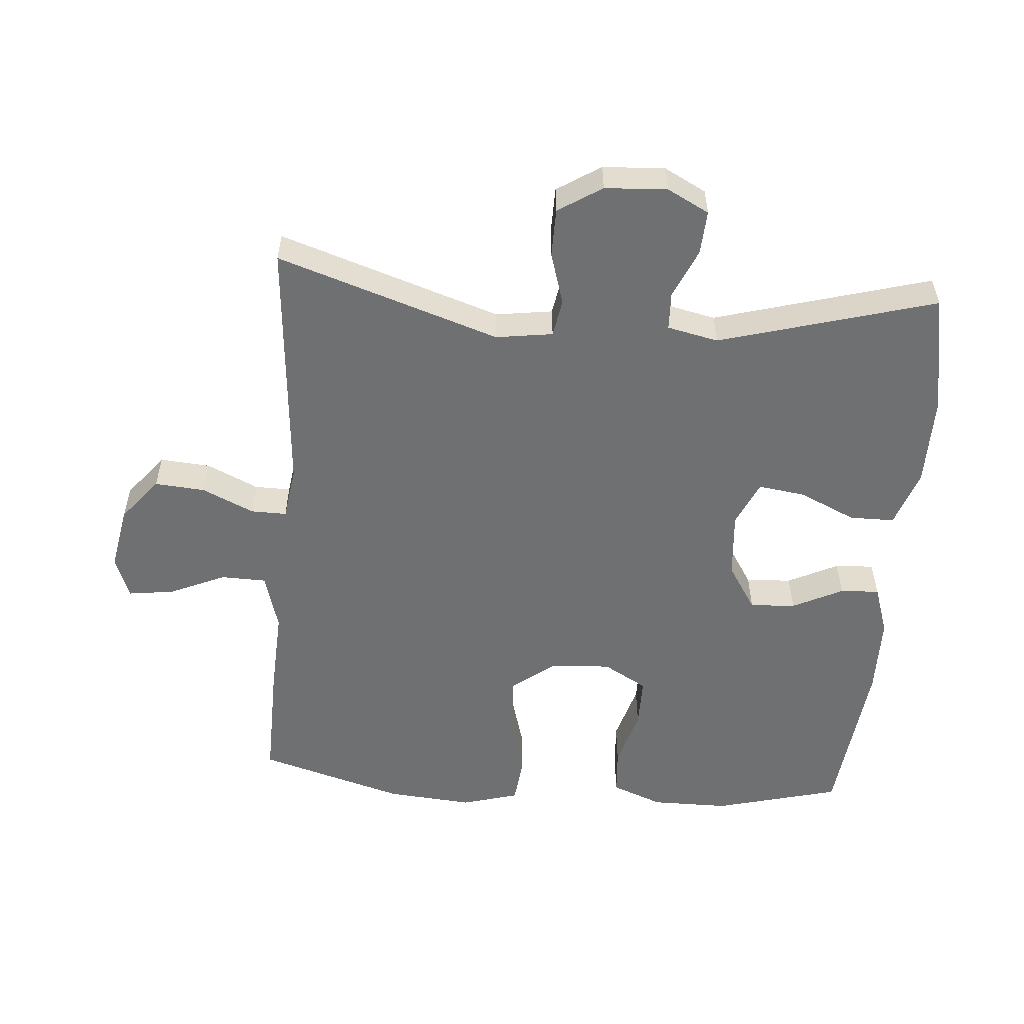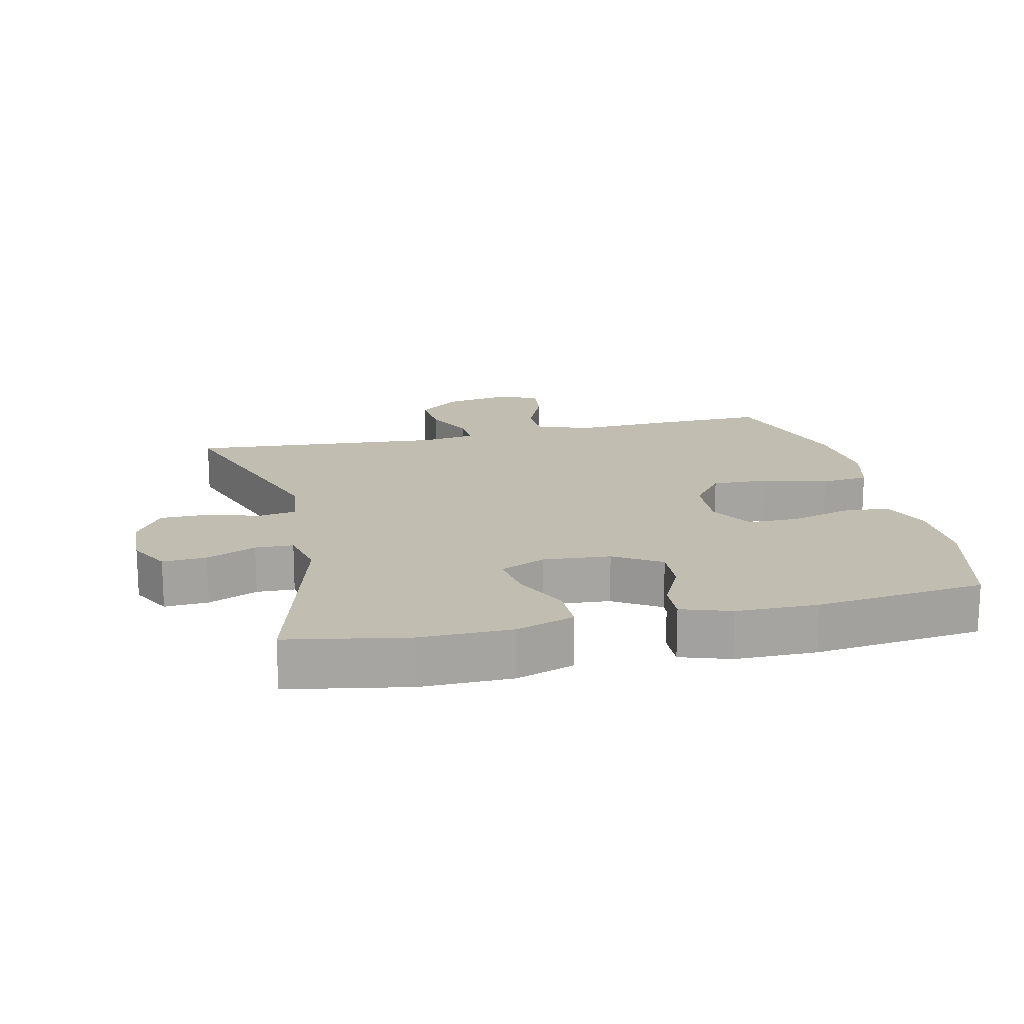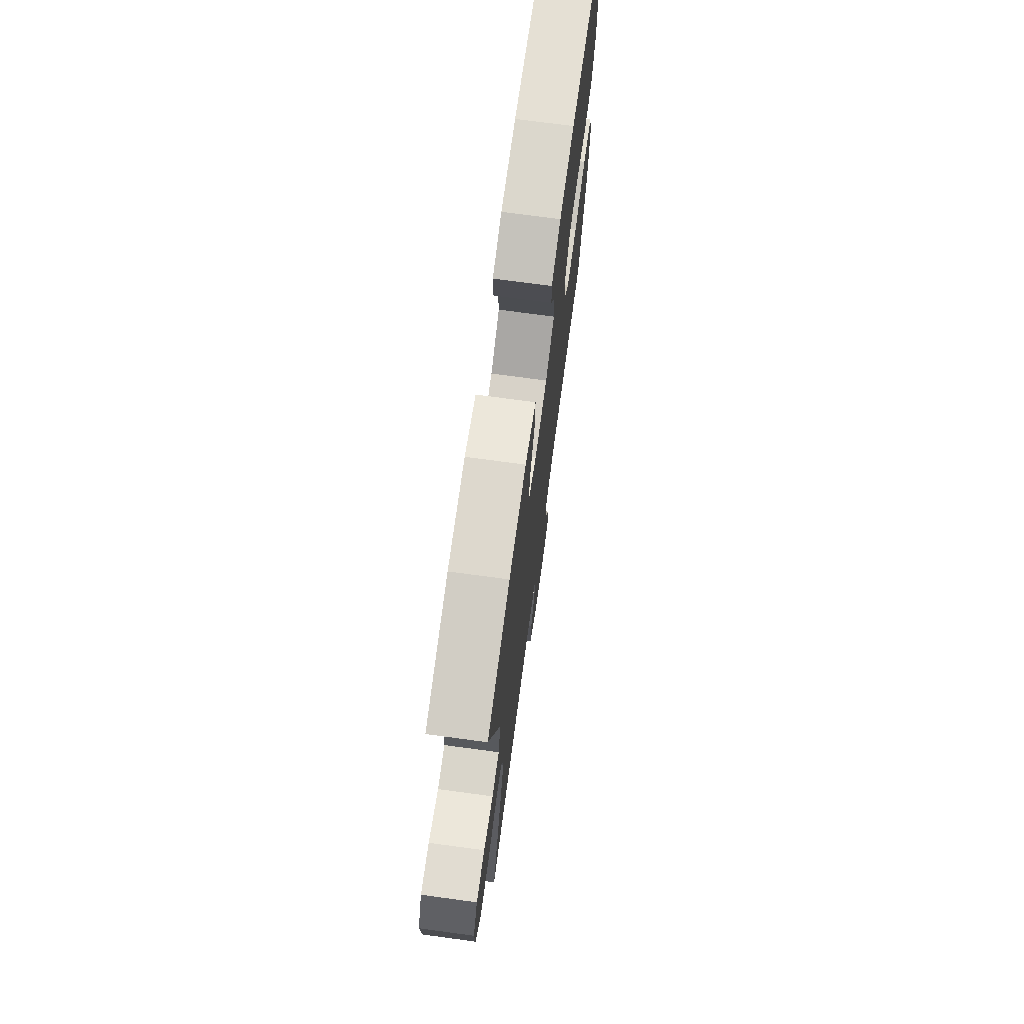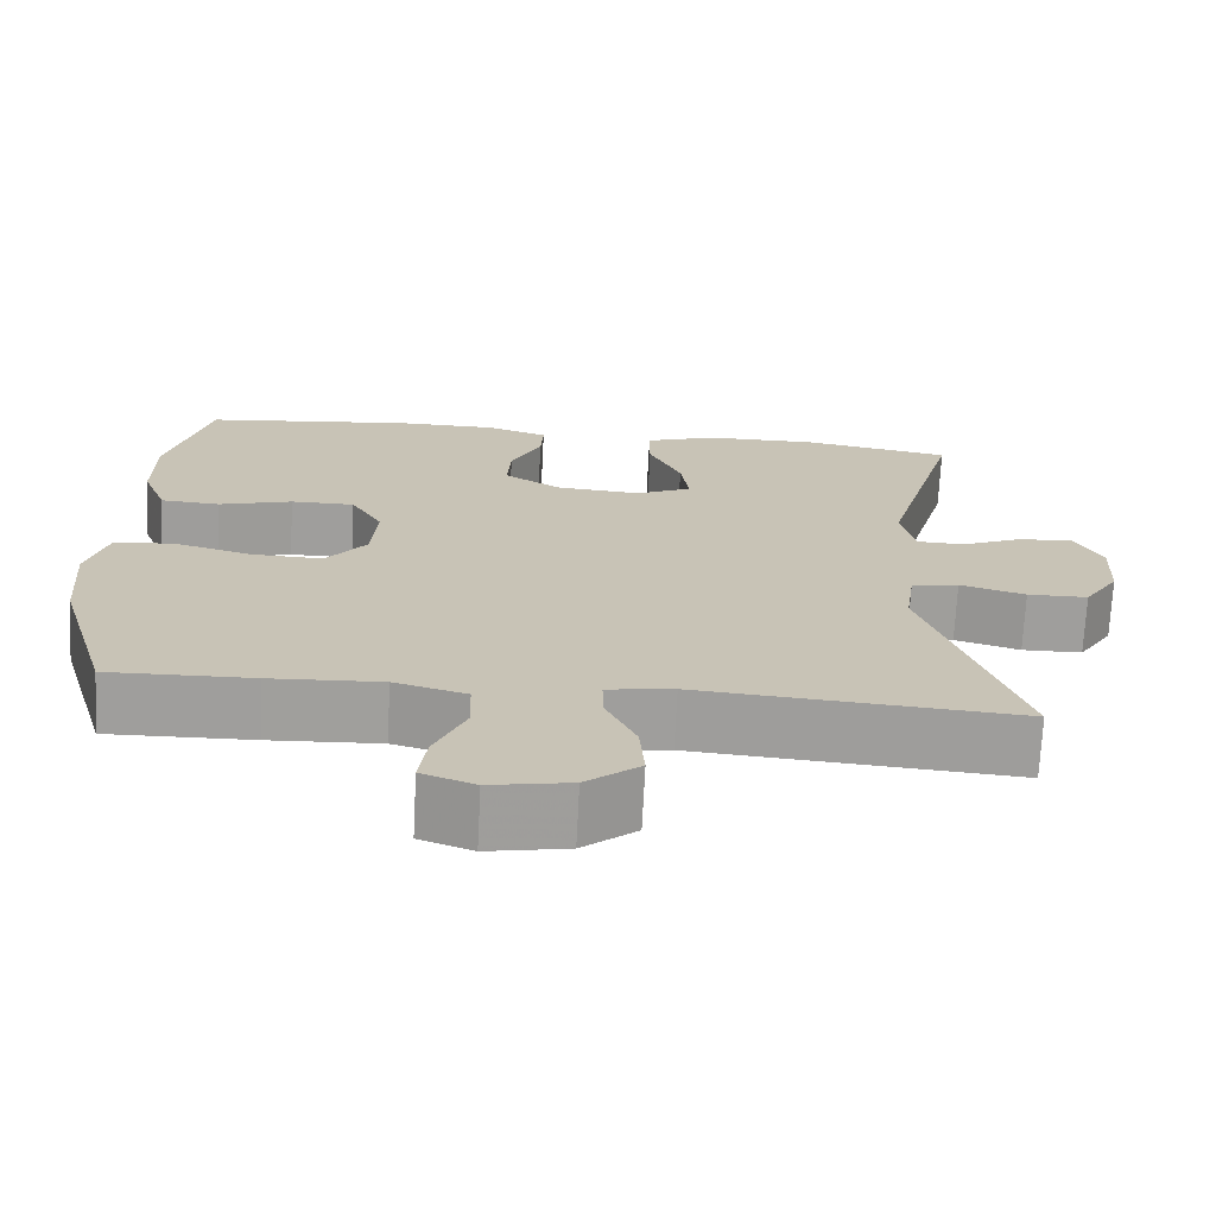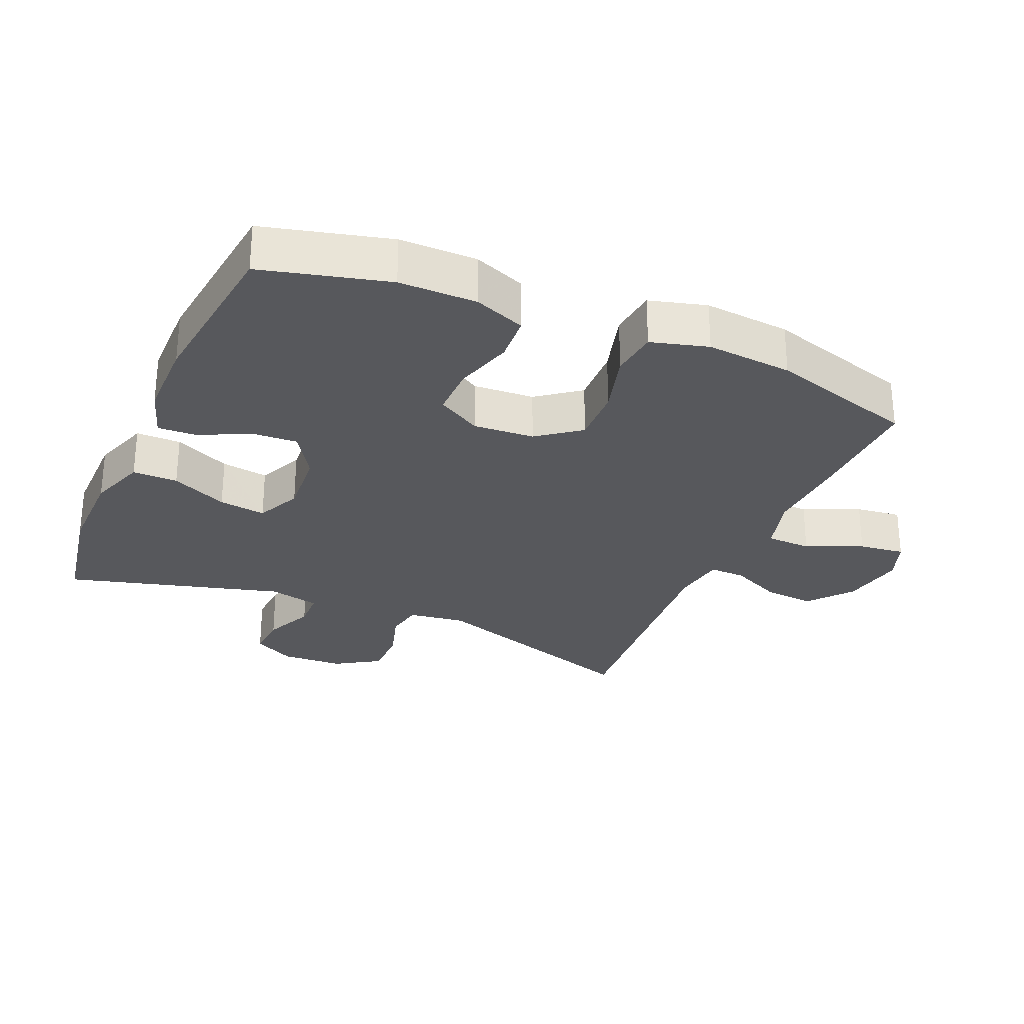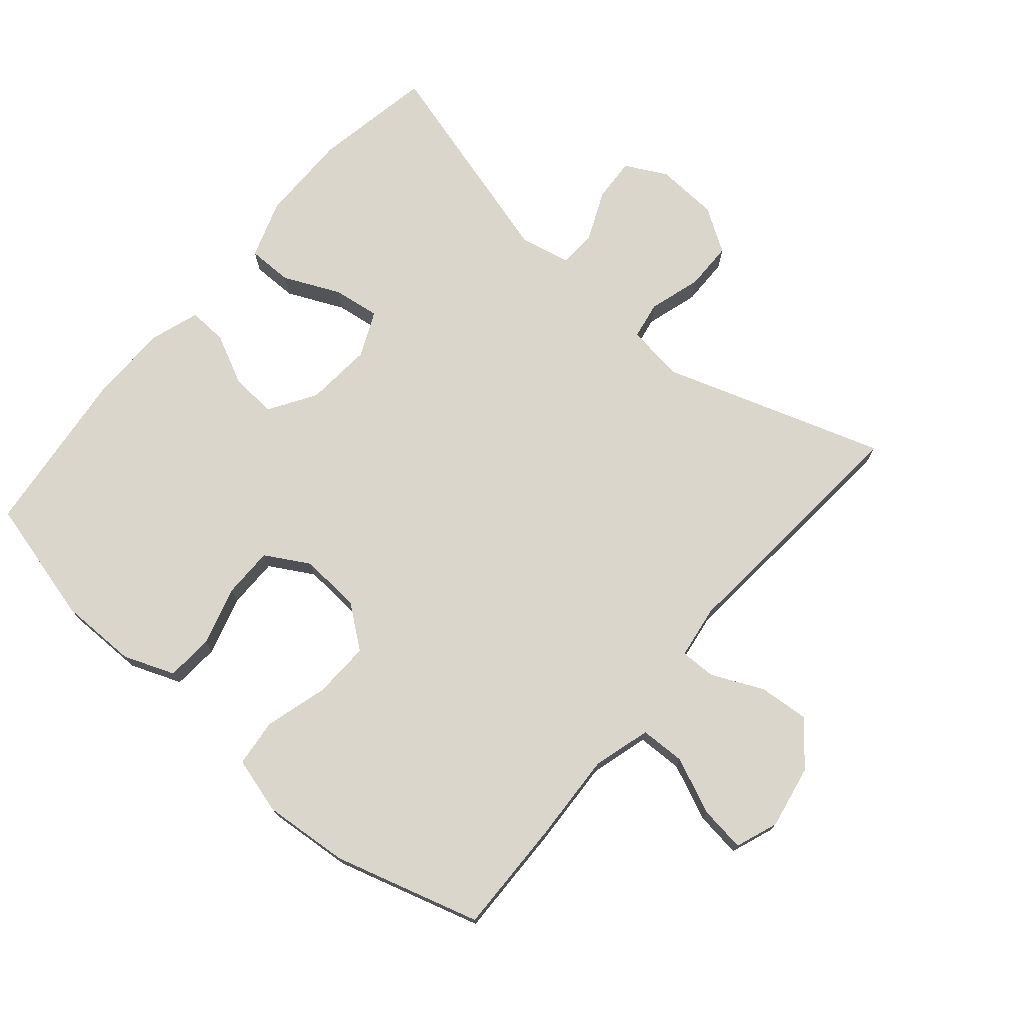
<metadata>
{"format":"obj","ext":"obj","renderer":"f3d","projection":"perspective","resolution":1024,"background":"white","views":[{"elev":-54.9,"azim":-94.4,"up":"+Y"},{"elev":16.7,"azim":-13.0,"up":"+Y"},{"elev":72.6,"azim":-82.3,"up":"+Z"},{"elev":-71.0,"azim":177.1,"up":"+Z"},{"elev":-28.4,"azim":66.5,"up":"+Y"},{"elev":74.1,"azim":130.5,"up":"+Y"}]}
</metadata>
<code>
v 0.5 0.07 0.5
v 0.549 0.07 0.31
v 0.549 0.07 0.193
v 0.519 0.07 0.116
v 0.448 0.07 0.111
v 0.359 0.07 0.137
v 0.282 0.07 0.137
v 0.244 0.07 0.071
v 0.25 0.07 -0.021
v 0.299 0.07 -0.085
v 0.385 0.07 -0.082
v 0.48 0.07 -0.055
v 0.552 0.07 -0.063
v 0.576 0.07 -0.149
v 0.565 0.07 -0.279
v 0.5 0.07 -0.5
v 0.326 0.07 -0.496
v 0.192 0.07 -0.489
v 0.105 0.07 -0.514
v 0.103 0.07 -0.582
v 0.14 0.07 -0.667
v 0.149 0.07 -0.736
v 0.085 0.07 -0.76
v -0.011 0.07 -0.742
v -0.076 0.07 -0.689
v -0.07 0.07 -0.613
v -0.034 0.07 -0.535
v -0.033 0.07 -0.481
v -0.113 0.07 -0.469
v -0.5 0.07 -0.5
v -0.389 0.07 -0.165
v -0.401 0.07 -0.079
v -0.458 0.07 -0.069
v -0.537 0.07 -0.093
v -0.61 0.07 -0.092
v -0.652 0.07 -0.026
v -0.657 0.07 0.068
v -0.624 0.07 0.131
v -0.558 0.07 0.127
v -0.483 0.07 0.094
v -0.426 0.07 0.096
v -0.409 0.07 0.173
v -0.5 0.07 0.5
v -0.32 0.07 0.533
v -0.183 0.07 0.532
v -0.096 0.07 0.502
v -0.096 0.07 0.434
v -0.135 0.07 0.349
v -0.145 0.07 0.278
v -0.077 0.07 0.247
v 0.024 0.07 0.255
v 0.094 0.07 0.299
v 0.09 0.07 0.368
v 0.053 0.07 0.444
v 0.05 0.07 0.503
v 0.125 0.07 0.528
v 0.246 0.07 0.529
v 0.5 0 0.5
v 0.549 0 0.31
v 0.549 0 0.193
v 0.519 0 0.116
v 0.448 0 0.111
v 0.359 0 0.137
v 0.282 0 0.137
v 0.244 0 0.071
v 0.25 0 -0.021
v 0.299 0 -0.085
v 0.385 0 -0.082
v 0.48 0 -0.055
v 0.552 0 -0.063
v 0.576 0 -0.149
v 0.565 0 -0.279
v 0.5 0 -0.5
v 0.326 0 -0.496
v 0.192 0 -0.489
v 0.105 0 -0.514
v 0.103 0 -0.582
v 0.14 0 -0.667
v 0.149 0 -0.736
v 0.085 0 -0.76
v -0.011 0 -0.742
v -0.076 0 -0.689
v -0.07 0 -0.613
v -0.034 0 -0.535
v -0.033 0 -0.481
v -0.113 0 -0.469
v -0.5 0 -0.5
v -0.389 0 -0.165
v -0.401 0 -0.079
v -0.458 0 -0.069
v -0.537 0 -0.093
v -0.61 0 -0.092
v -0.652 0 -0.026
v -0.657 0 0.068
v -0.624 0 0.131
v -0.558 0 0.127
v -0.483 0 0.094
v -0.426 0 0.096
v -0.409 0 0.173
v -0.5 0 0.5
v -0.32 0 0.533
v -0.183 0 0.532
v -0.096 0 0.502
v -0.096 0 0.434
v -0.135 0 0.349
v -0.145 0 0.278
v -0.077 0 0.247
v 0.024 0 0.255
v 0.094 0 0.299
v 0.09 0 0.368
v 0.053 0 0.444
v 0.05 0 0.503
v 0.125 0 0.528
v 0.246 0 0.529
f 53 54 55 56
f 52 53 56 57
f 45 46 47 48
f 45 48 49
f 42 43 44 45
f 41 42 45 49
f 37 38 39 40
f 37 40 41
f 36 37 41
f 33 34 35 36
f 32 33 36 41
f 29 30 31
f 28 29 31 32
f 24 25 26 27
f 24 27 28
f 23 24 28
f 20 21 22 23
f 19 20 23 28
f 18 19 28 32
f 11 12 13 14
f 10 11 14 15
f 3 4 5 6
f 3 6 7
f 2 3 7
f 52 57 1 2
f 51 52 2 7
f 50 51 7 8
f 49 50 8 9
f 41 49 9 10
f 17 18 32 41
f 16 17 41
f 10 15 16 41
f 113 112 111 110
f 114 113 110 109
f 105 104 103 102
f 106 105 102
f 102 101 100 99
f 106 102 99 98
f 97 96 95 94
f 98 97 94
f 98 94 93
f 93 92 91 90
f 98 93 90 89
f 88 87 86
f 89 88 86 85
f 84 83 82 81
f 85 84 81
f 85 81 80
f 80 79 78 77
f 85 80 77 76
f 89 85 76 75
f 71 70 69 68
f 72 71 68 67
f 63 62 61 60
f 64 63 60
f 64 60 59
f 59 58 114 109
f 64 59 109 108
f 65 64 108 107
f 66 65 107 106
f 67 66 106 98
f 98 89 75 74
f 98 74 73
f 98 73 72 67
f 1 58 59 2
f 2 59 60 3
f 3 60 61 4
f 4 61 62 5
f 5 62 63 6
f 6 63 64 7
f 7 64 65 8
f 8 65 66 9
f 9 66 67 10
f 10 67 68 11
f 11 68 69 12
f 12 69 70 13
f 13 70 71 14
f 14 71 72 15
f 15 72 73 16
f 16 73 74 17
f 17 74 75 18
f 18 75 76 19
f 19 76 77 20
f 20 77 78 21
f 21 78 79 22
f 22 79 80 23
f 23 80 81 24
f 24 81 82 25
f 25 82 83 26
f 26 83 84 27
f 27 84 85 28
f 28 85 86 29
f 29 86 87 30
f 30 87 88 31
f 31 88 89 32
f 32 89 90 33
f 33 90 91 34
f 34 91 92 35
f 35 92 93 36
f 36 93 94 37
f 37 94 95 38
f 38 95 96 39
f 39 96 97 40
f 40 97 98 41
f 41 98 99 42
f 42 99 100 43
f 43 100 101 44
f 44 101 102 45
f 45 102 103 46
f 46 103 104 47
f 47 104 105 48
f 48 105 106 49
f 49 106 107 50
f 50 107 108 51
f 51 108 109 52
f 52 109 110 53
f 53 110 111 54
f 54 111 112 55
f 55 112 113 56
f 56 113 114 57
f 57 114 58 1

</code>
